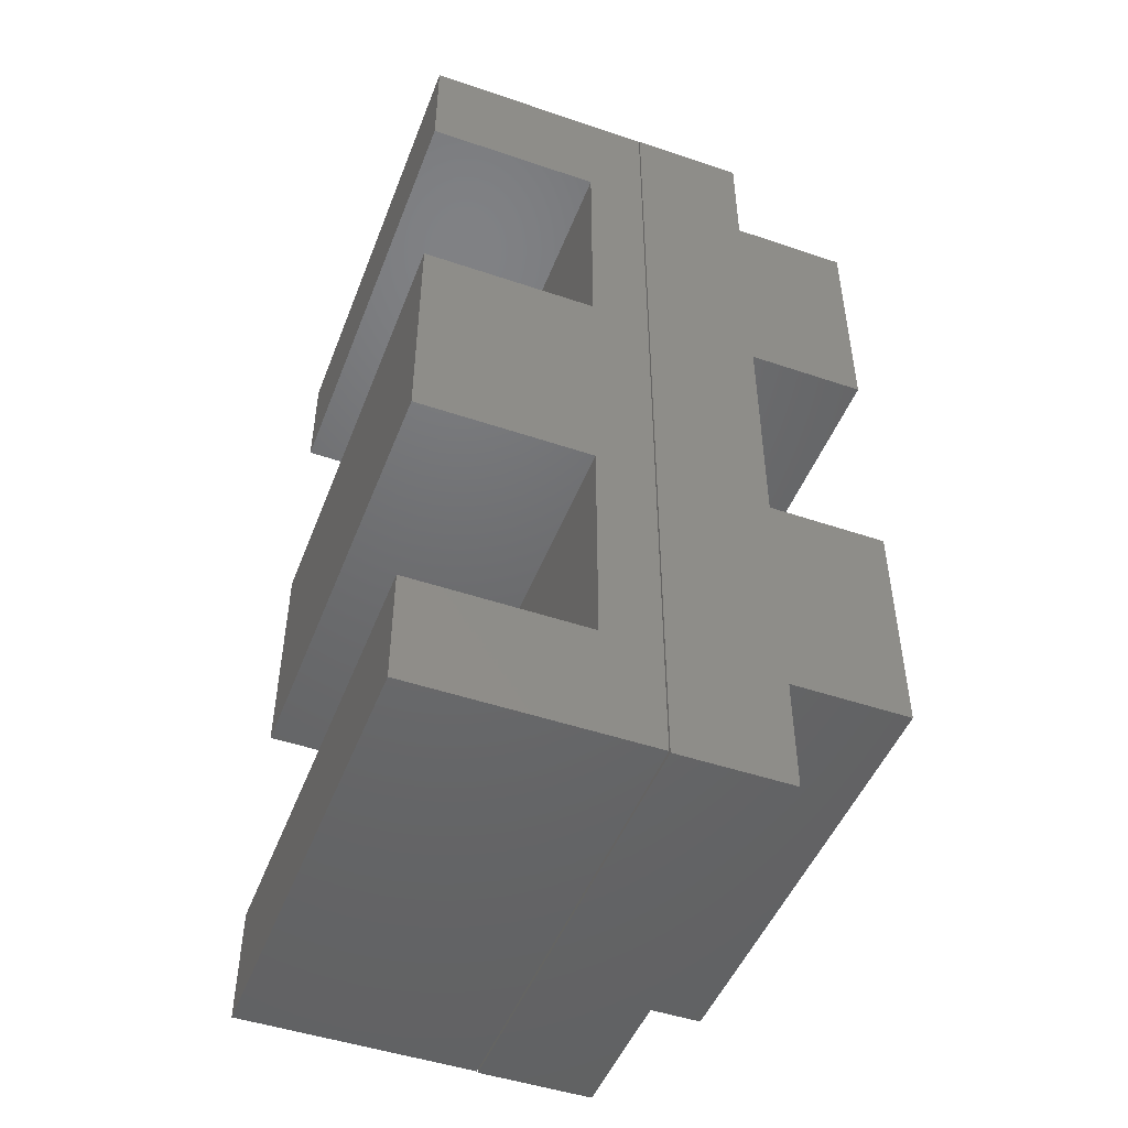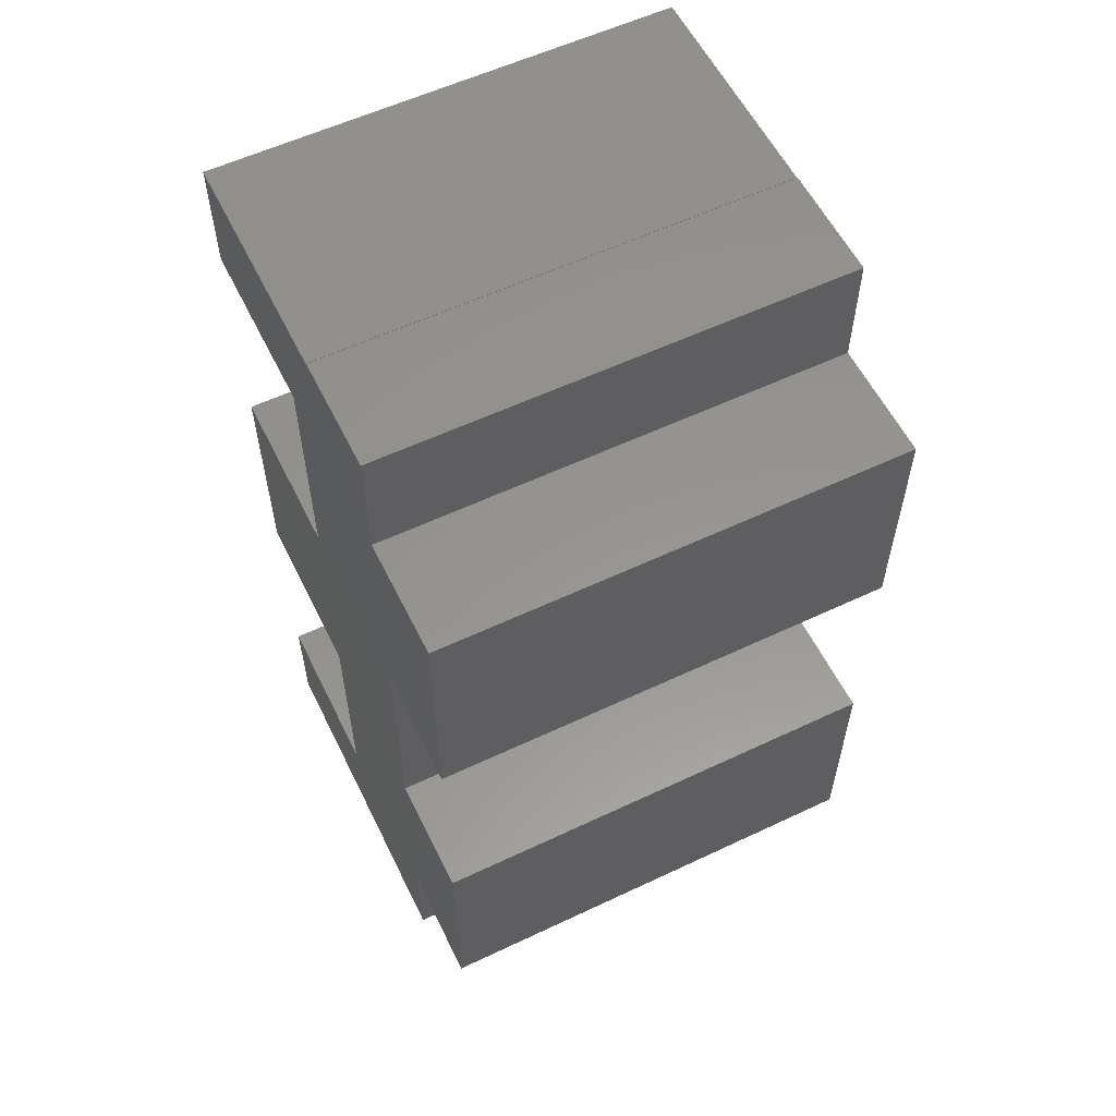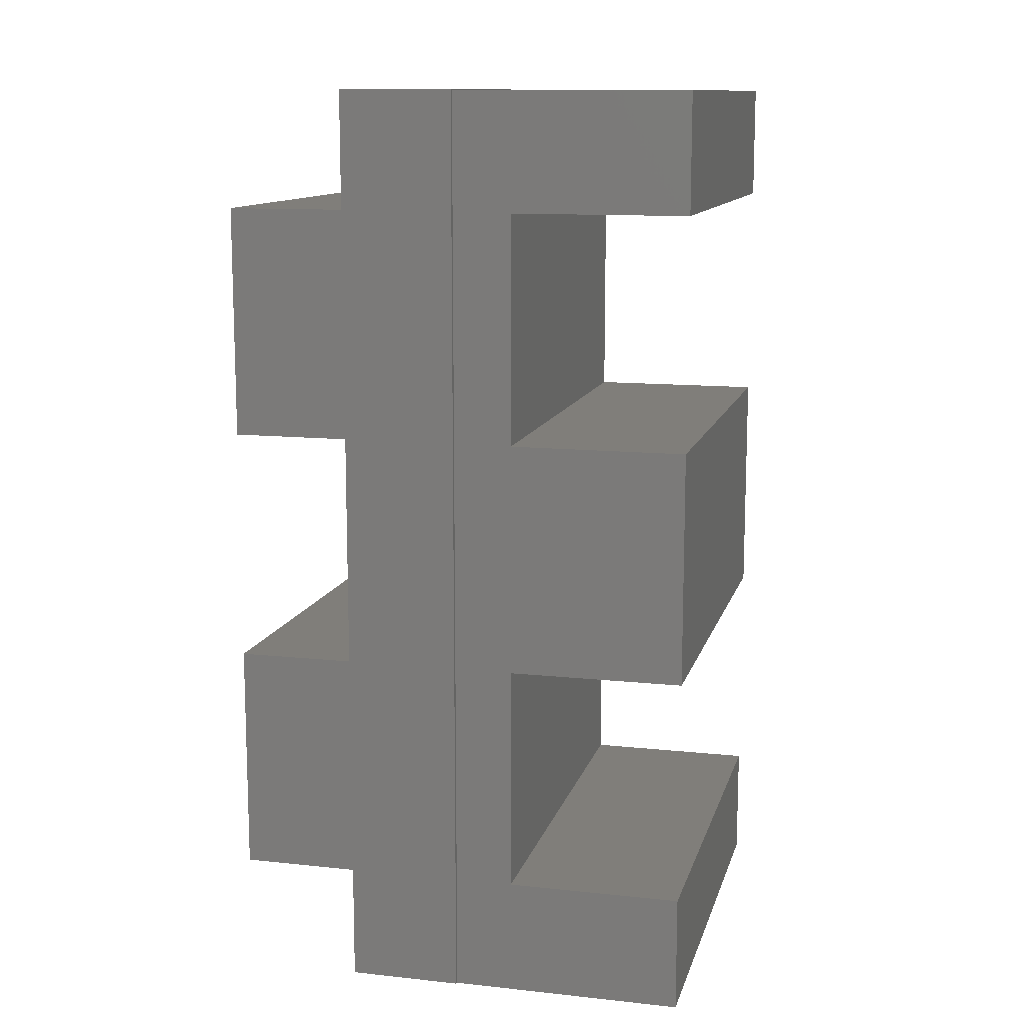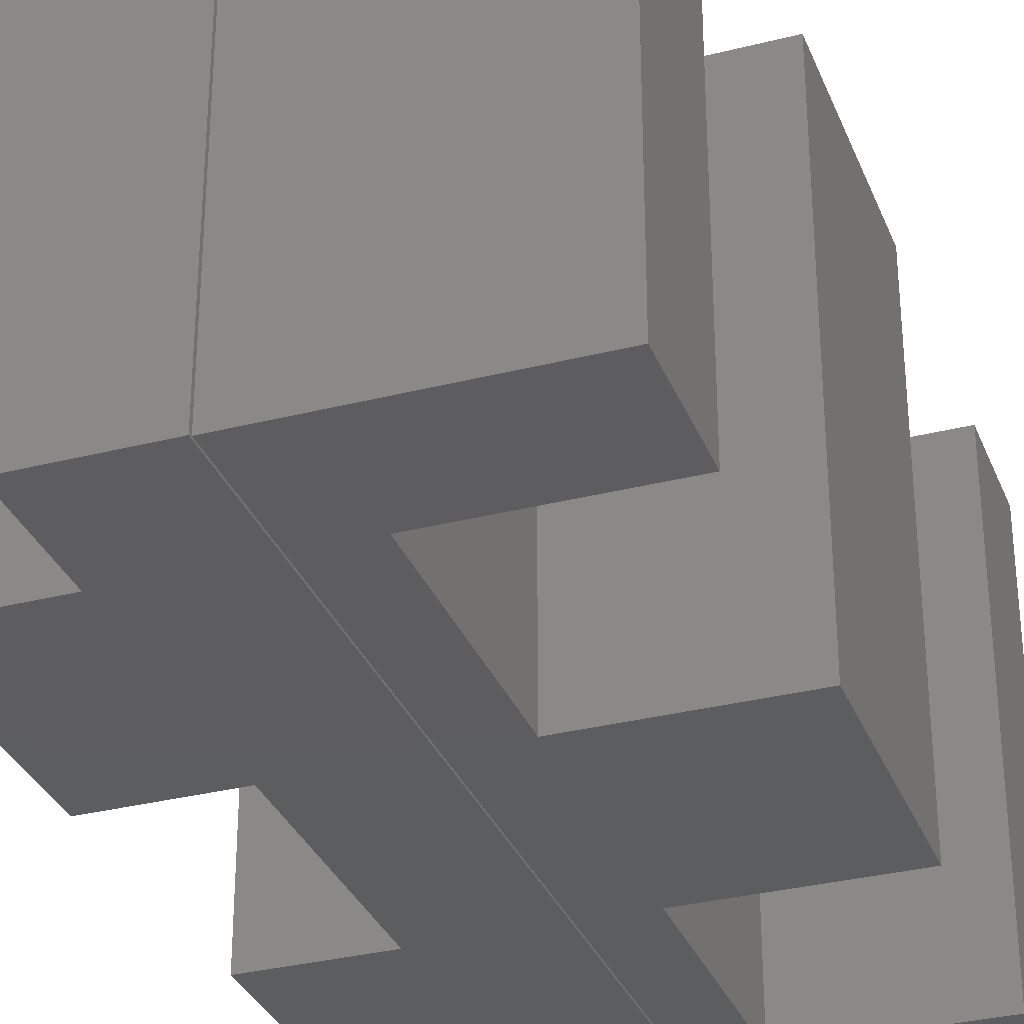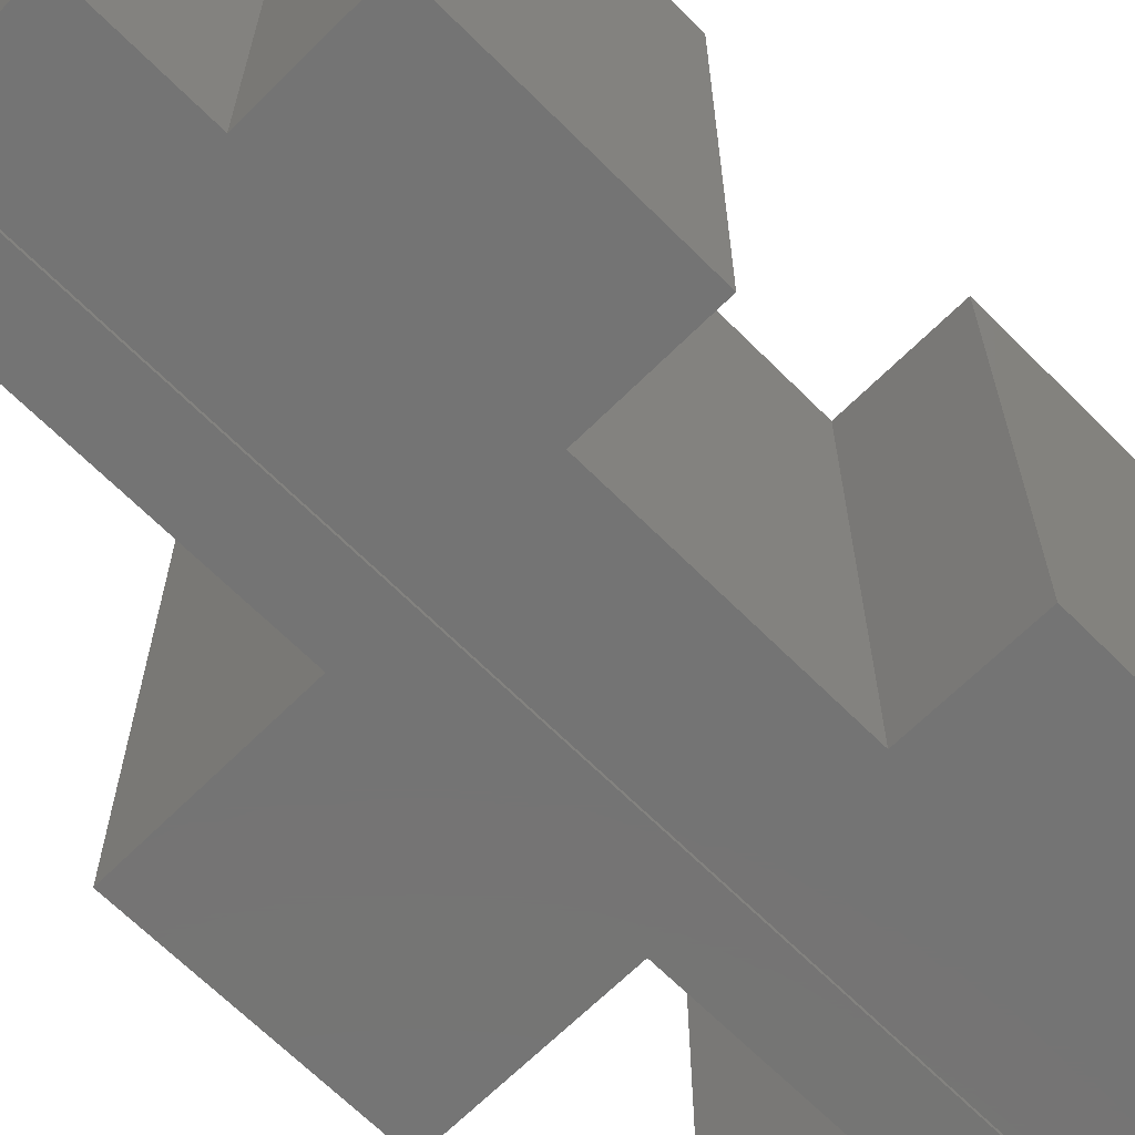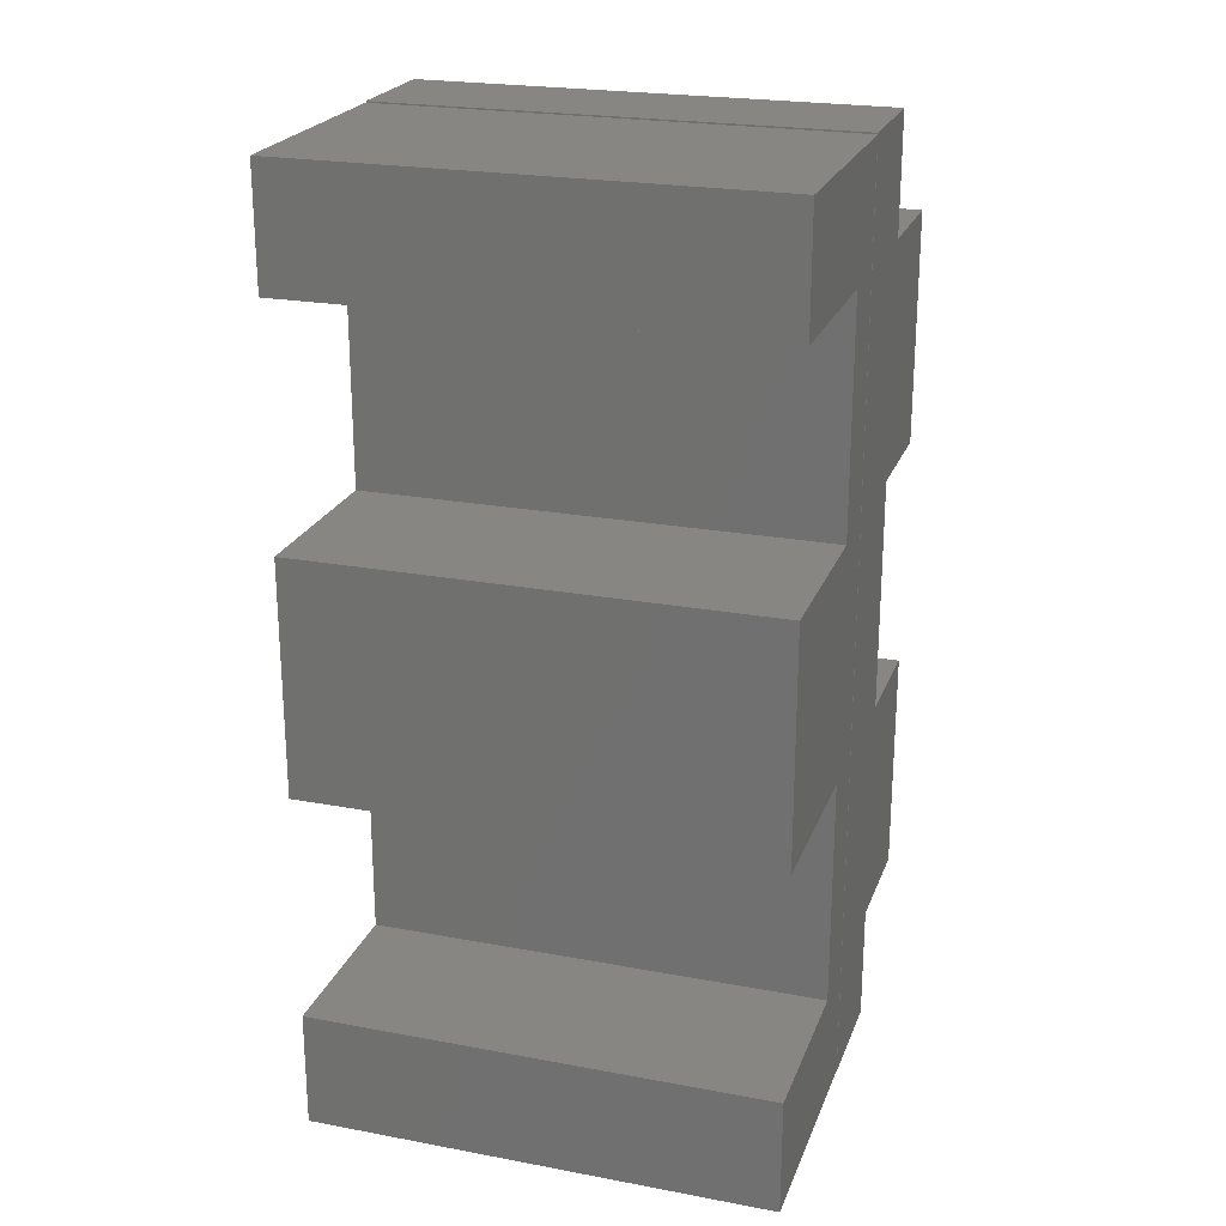
<metadata>
{"format":"stl","ext":"stl","renderer":"f3d","projection":"perspective","resolution":1024,"background":"white","views":[{"elev":-48.1,"azim":159.2,"up":"+Y"},{"elev":57.8,"azim":-116.1,"up":"+Y"},{"elev":12.0,"azim":14.2,"up":"+Y"},{"elev":-32.3,"azim":19.6,"up":"+Z"},{"elev":-66.5,"azim":-135.1,"up":"+Z"},{"elev":23.0,"azim":107.6,"up":"+Y"}]}
</metadata>
<code>
# stl→obj: 48 verts, 88 faces
v 0.0009868 0.5645 0
v 0.0009868 0.5645 0.75
v 0.2852 0.5645 0
v 0.2852 0.5645 0.75
v -0.09375 1.125 0
v -0.09375 1.125 0.75
v 0.2852 1.125 0
v 0.2852 1.125 0.75
v 0.0009868 0.1855 0
v 0.2852 0.1855 0
v 0.0009868 0.1855 0.75
v 0.2852 0.1855 0.75
v -0.09375 -0.375 0
v 0.2852 -0.375 0
v -0.09375 -0.375 0.75
v 0.2852 -0.375 0.75
v 0.2852 0.9355 0
v 0.0009868 0.9355 0
v 0.0009868 -0.1855 0
v 0.2852 -0.1855 0
v 0.0009868 0.9355 0.75
v 0.2852 0.9355 0.75
v 0.0009868 -0.1855 0.75
v 0.2852 -0.1855 0.75
v -0.2793 1.127 0
v -0.2793 1.127 0.75
v -0.09572 1.127 0
v -0.09572 1.127 0.75
v -0.2793 0.5645 0
v -0.2793 0.5645 0.75
v -0.4688 0.5645 0
v -0.4688 0.5645 0.75
v -0.2793 -0.377 0
v -0.09572 -0.377 0
v -0.2793 -0.377 0.75
v -0.09572 -0.377 0.75
v -0.2793 0.1855 0
v -0.4688 0.1855 0
v -0.2793 0.1855 0.75
v -0.4688 0.1855 0.75
v -0.2793 0.9375 0.75
v -0.2793 -0.1875 0.75
v -0.4688 -0.1875 0.75
v -0.4688 0.9375 0.75
v -0.2793 -0.1875 0
v -0.2793 0.9375 0
v -0.4688 -0.1875 0
v -0.4688 0.9375 0
f 1 2 3
f 3 2 4
f 5 6 7
f 7 6 8
f 9 10 11
f 11 10 12
f 13 14 15
f 15 14 16
f 17 18 7
f 5 7 18
f 5 18 1
f 5 1 9
f 5 9 19
f 5 19 13
f 9 1 10
f 10 1 3
f 13 19 14
f 14 19 20
f 8 21 22
f 6 15 23
f 6 23 11
f 6 11 2
f 6 2 21
f 6 21 8
f 11 12 2
f 2 12 4
f 15 16 23
f 23 16 24
f 10 3 12
f 12 3 4
f 5 13 6
f 6 13 15
f 25 26 27
f 27 26 28
f 29 30 31
f 31 30 32
f 33 34 35
f 35 34 36
f 37 38 39
f 39 38 40
f 28 26 41
f 28 41 30
f 28 30 39
f 28 39 42
f 28 42 35
f 28 35 36
f 40 43 39
f 39 43 42
f 44 32 41
f 41 32 30
f 36 34 28
f 28 34 27
f 30 29 39
f 39 29 37
f 27 34 33
f 27 33 45
f 27 45 37
f 27 37 29
f 27 29 46
f 27 46 25
f 38 37 47
f 47 37 45
f 48 46 31
f 31 46 29
f 1 18 2
f 2 18 21
f 17 22 18
f 18 22 21
f 17 7 22
f 22 7 8
f 48 31 44
f 44 31 32
f 26 25 41
f 41 25 46
f 48 44 46
f 46 44 41
f 19 9 23
f 23 9 11
f 20 19 24
f 24 19 23
f 14 20 16
f 16 20 24
f 38 47 40
f 40 47 43
f 42 45 35
f 35 45 33
f 47 45 43
f 43 45 42

</code>
